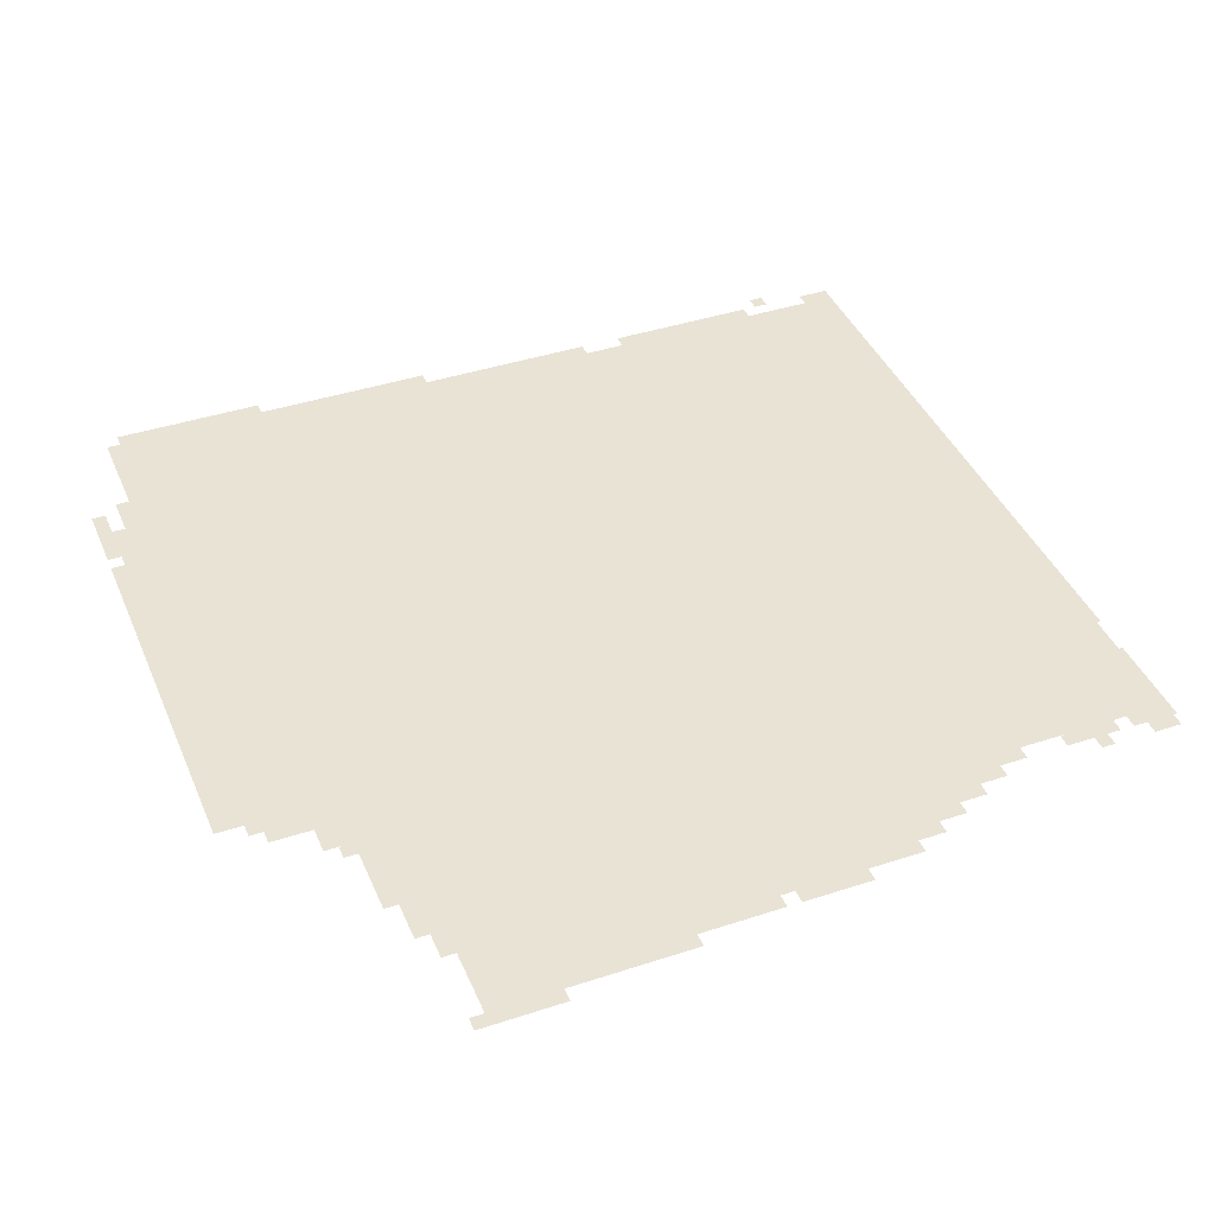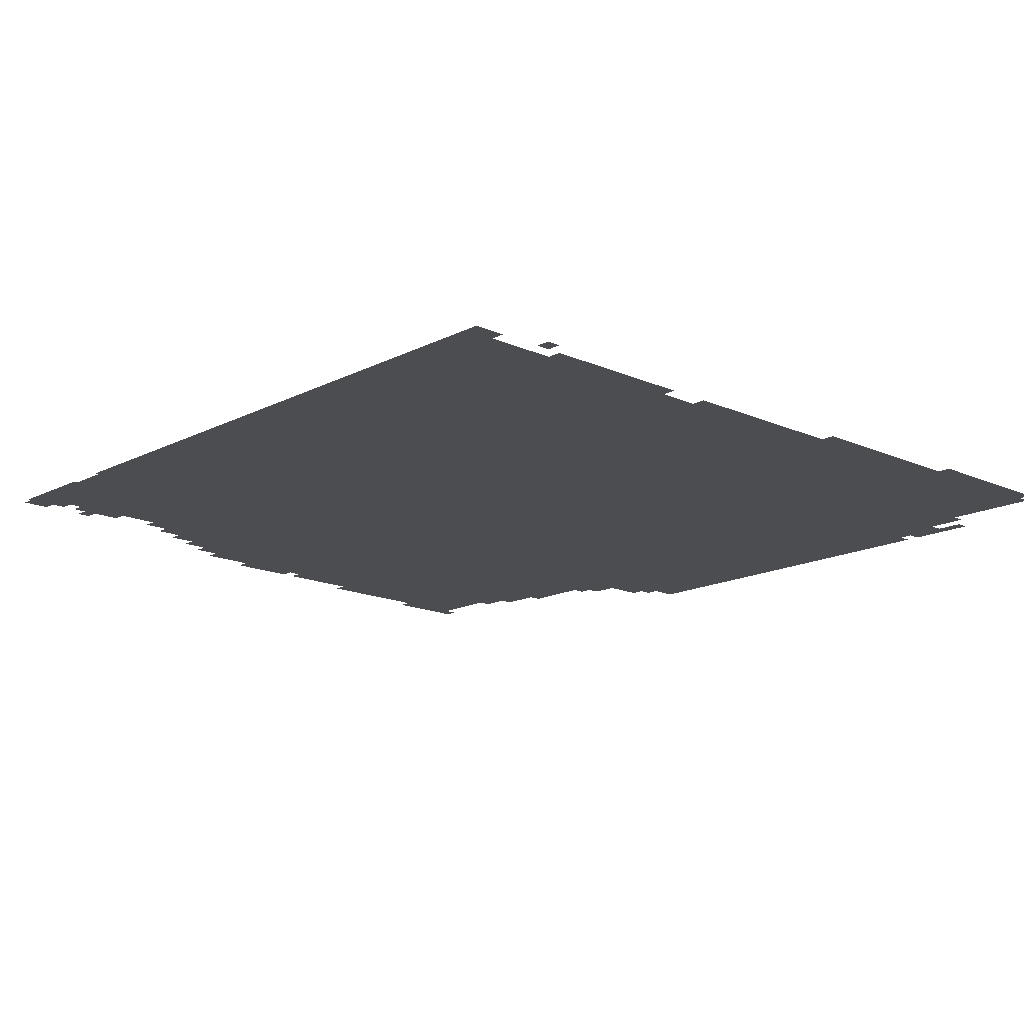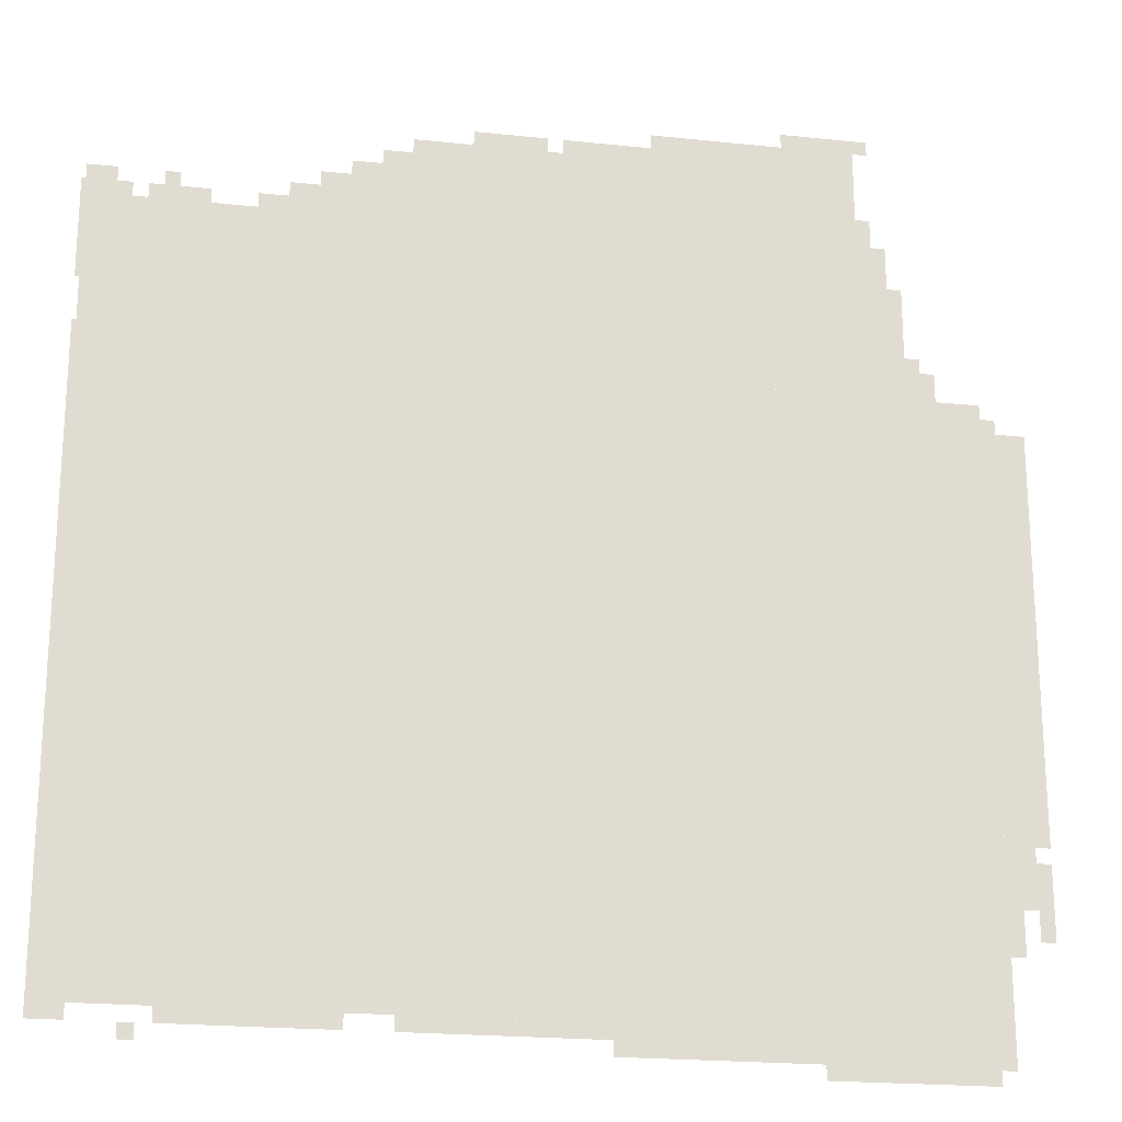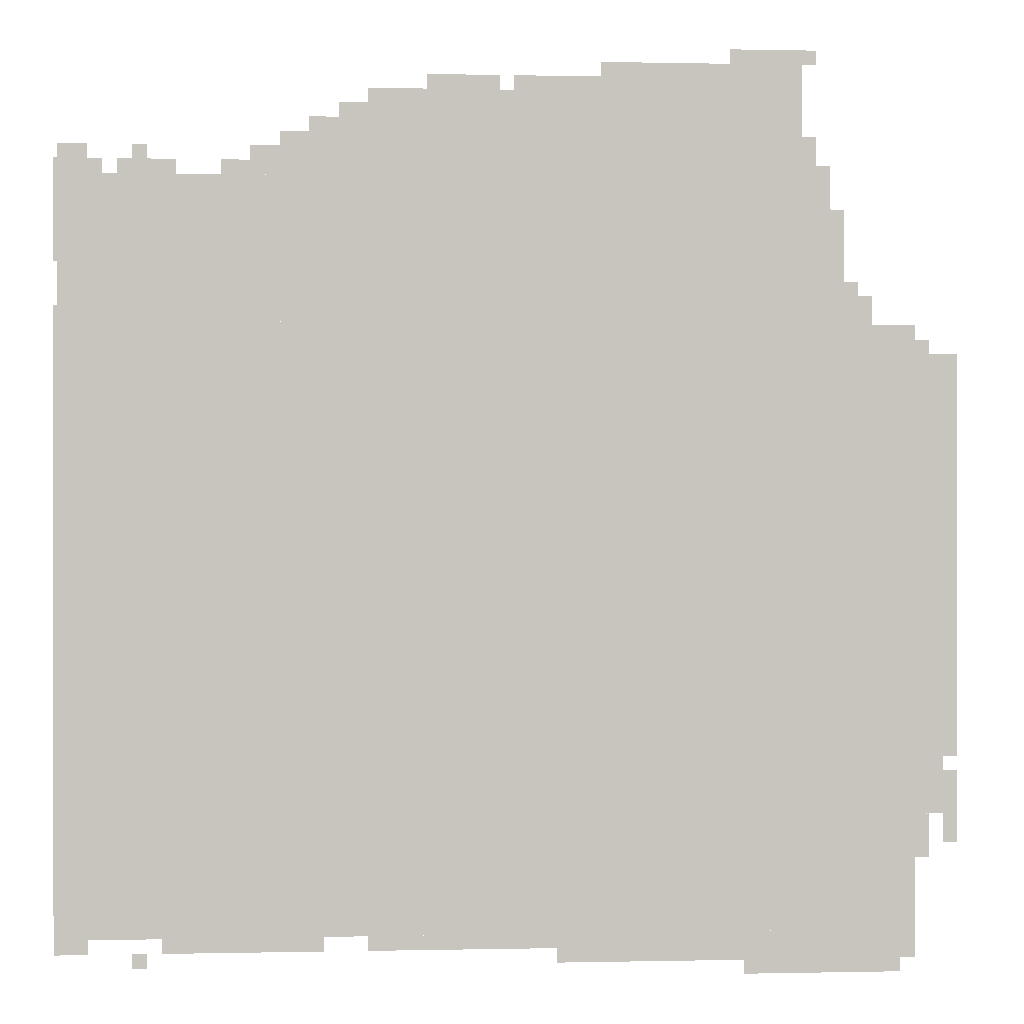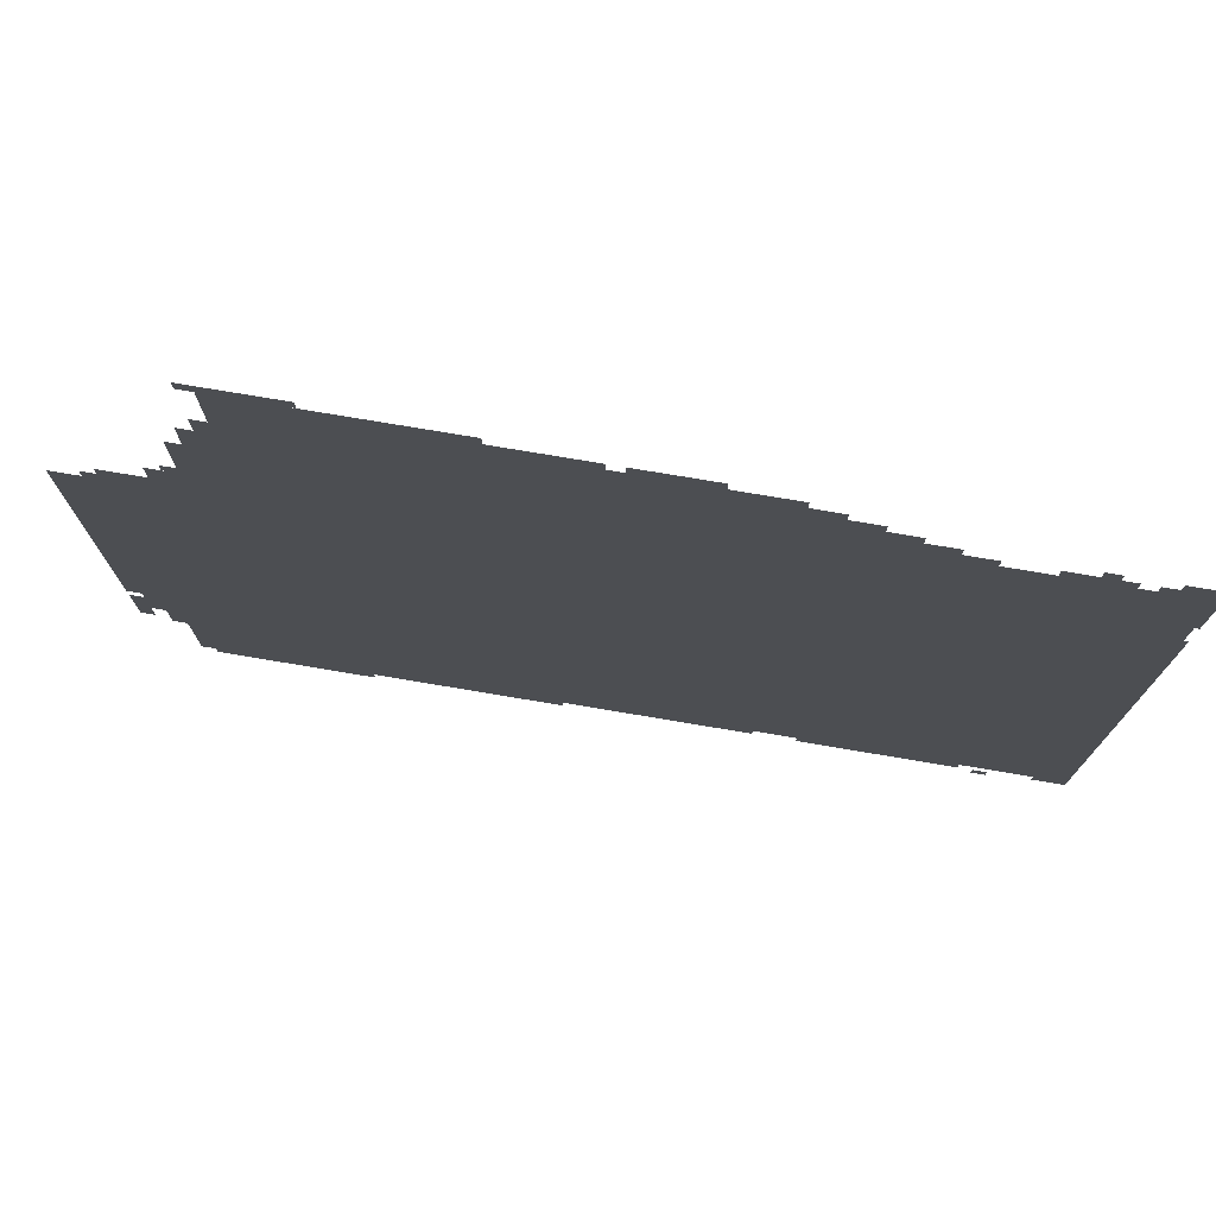
<metadata>
{"format":"obj","ext":"obj","renderer":"f3d","projection":"perspective","resolution":1024,"background":"white","views":[{"elev":41.0,"azim":158.2,"up":"+Z"},{"elev":-15.7,"azim":-43.1,"up":"+Z"},{"elev":-20.8,"azim":-10.8,"up":"+Y"},{"elev":0.2,"azim":-4.8,"up":"+Y"},{"elev":76.7,"azim":-170.5,"up":"+Y"}]}
</metadata>
<code>
g shenghaxintuo_2-mesh
v -1056 95 0
v -1056 1439 0
v -1993 1439 0
v -1993 95 0
v -96 95 0
v -96 1439 0
v -1056 1439 0
v -1056 95 0
v -288 1439 0
v -288 1759 0
v -1152 1759 0
v -1152 1439 0
v -1152 1439 0
v -1152 1759 0
v -1984 1759 0
v -1984 1439 0
v -832 1759 0
v -832 1951 0
v -1312 1951 0
v -1312 1759 0
v -352 1759 0
v -352 1951 0
v -832 1951 0
v -832 1759 0
v 0 479 0
v 0 927 0
v -96 927 0
v -96 479 0
v 0 927 0
v 0 1375 0
v -96 1375 0
v -96 927 0
v -96 31 0
v -96 95 0
v -512 95 0
v -512 31 0
v -512 31 0
v -512 95 0
v -896 95 0
v -896 31 0
v -1312 1759 0
v -1312 1855 0
v -1504 1855 0
v -1504 1759 0
v -576 1951 0
v -576 2015 0
v -800 2015 0
v -800 1951 0
v -352 1951 0
v -352 2015 0
v -576 2015 0
v -576 1951 0
v 0 351 0
v 0 447 0
v -96 447 0
v -96 351 0
v -896 63 0
v -896 95 0
v -1120 95 0
v -1120 63 0
v -128 0 0
v -128 31 0
v -320 31 0
v -320 0 0
v -1120 63 0
v -1120 95 0
v -1312 95 0
v -1312 63 0
v -1408 63 0
v -1408 95 0
v -1600 95 0
v -1600 63 0
v -320 0 0
v -320 31 0
v -480 31 0
v -480 0 0
v -1600 63 0
v -1600 95 0
v -1760 95 0
v -1760 63 0
v -1920 1759 0
v -1920 1823 0
v -1984 1823 0
v -1984 1759 0
v -1504 1759 0
v -1504 1823 0
v -1568 1823 0
v -1568 1759 0
v -1312 1855 0
v -1312 1919 0
v -1376 1919 0
v -1376 1855 0
v -192 1439 0
v -192 1503 0
v -256 1503 0
v -256 1439 0
v -256 1567 0
v -256 1695 0
v -288 1695 0
v -288 1567 0
v -256 1439 0
v -256 1567 0
v -288 1567 0
v -288 1439 0
v -1984 1663 0
v -1984 1791 0
v -1993 1791 0
v -1993 1663 0
v -1024 1951 0
v -1024 1983 0
v -1120 1983 0
v -1120 1951 0
v -416 2015 0
v -416 2047 0
v -512 2047 0
v -512 2015 0
v -320 2015 0
v -320 2047 0
v -416 2047 0
v -416 2015 0
v -1984 1567 0
v -1984 1663 0
v -1993 1663 0
v -1993 1567 0
v -896 1951 0
v -896 1983 0
v -992 1983 0
v -992 1951 0
v -800 1951 0
v -800 1983 0
v -896 1983 0
v -896 1951 0
v -1920 63 0
v -1920 95 0
v -1984 95 0
v -1984 63 0
v -1376 1855 0
v -1376 1887 0
v -1440 1887 0
v -1440 1855 0
v 0 287 0
v 0 351 0
v -32 351 0
v -32 287 0
v -32 447 0
v -32 479 0
v -96 479 0
v -96 447 0
v -1568 1759 0
v -1568 1791 0
v -1632 1791 0
v -1632 1759 0
v -64 287 0
v -64 351 0
v -96 351 0
v -96 287 0
v -320 1791 0
v -320 1855 0
v -352 1855 0
v -352 1791 0
v -1792 1759 0
v -1792 1791 0
v -1856 1791 0
v -1856 1759 0
v -1728 1759 0
v -1728 1791 0
v -1792 1791 0
v -1792 1759 0
v -1120 1951 0
v -1120 1983 0
v -1184 1983 0
v -1184 1951 0
v -224 1503 0
v -224 1535 0
v -256 1535 0
v -256 1503 0
v -1888 1759 0
v -1888 1791 0
v -1920 1791 0
v -1920 1759 0
v -1984 1439 0
v -1984 1471 0
v -1993 1471 0
v -1993 1439 0
v -1792 31 0
v -1792 63 0
v -1824 63 0
v -1824 31 0
v -64 1375 0
v -64 1407 0
v -96 1407 0
v -96 1375 0
v -1984 63 0
v -1984 95 0
v -1993 95 0
v -1993 63 0
v -320 1759 0
v -320 1791 0
v -352 1791 0
v -352 1759 0
v -64 255 0
v -64 287 0
v -96 287 0
v -96 255 0
v -288 1759 0
v -288 1791 0
v -320 1791 0
v -320 1759 0
v -1792 1791 0
v -1792 1823 0
v -1824 1823 0
v -1824 1791 0
g shenghaxintuo_2-mesh_0
f 3 2 1
f 1 4 3
f 7 6 5
f 5 8 7
f 11 10 9
f 9 12 11
f 15 14 13
f 13 16 15
f 19 18 17
f 17 20 19
f 23 22 21
f 21 24 23
f 27 26 25
f 25 28 27
f 31 30 29
f 29 32 31
f 35 34 33
f 33 36 35
f 39 38 37
f 37 40 39
f 43 42 41
f 41 44 43
f 47 46 45
f 45 48 47
f 51 50 49
f 49 52 51
f 55 54 53
f 53 56 55
f 59 58 57
f 57 60 59
f 63 62 61
f 61 64 63
f 67 66 65
f 65 68 67
f 71 70 69
f 69 72 71
f 75 74 73
f 73 76 75
f 79 78 77
f 77 80 79
f 83 82 81
f 81 84 83
f 87 86 85
f 85 88 87
f 91 90 89
f 89 92 91
f 95 94 93
f 93 96 95
f 99 98 97
f 97 100 99
f 103 102 101
f 101 104 103
f 107 106 105
f 105 108 107
f 111 110 109
f 109 112 111
f 115 114 113
f 113 116 115
f 119 118 117
f 117 120 119
f 123 122 121
f 121 124 123
f 127 126 125
f 125 128 127
f 131 130 129
f 129 132 131
f 135 134 133
f 133 136 135
f 139 138 137
f 137 140 139
f 143 142 141
f 141 144 143
f 147 146 145
f 145 148 147
f 151 150 149
f 149 152 151
f 155 154 153
f 153 156 155
f 159 158 157
f 157 160 159
f 163 162 161
f 161 164 163
f 167 166 165
f 165 168 167
f 171 170 169
f 169 172 171
f 175 174 173
f 173 176 175
f 179 178 177
f 177 180 179
f 183 182 181
f 181 184 183
f 187 186 185
f 185 188 187
f 191 190 189
f 189 192 191
f 195 194 193
f 193 196 195
f 199 198 197
f 197 200 199
f 203 202 201
f 201 204 203
f 207 206 205
f 205 208 207
f 211 210 209
f 209 212 211

</code>
